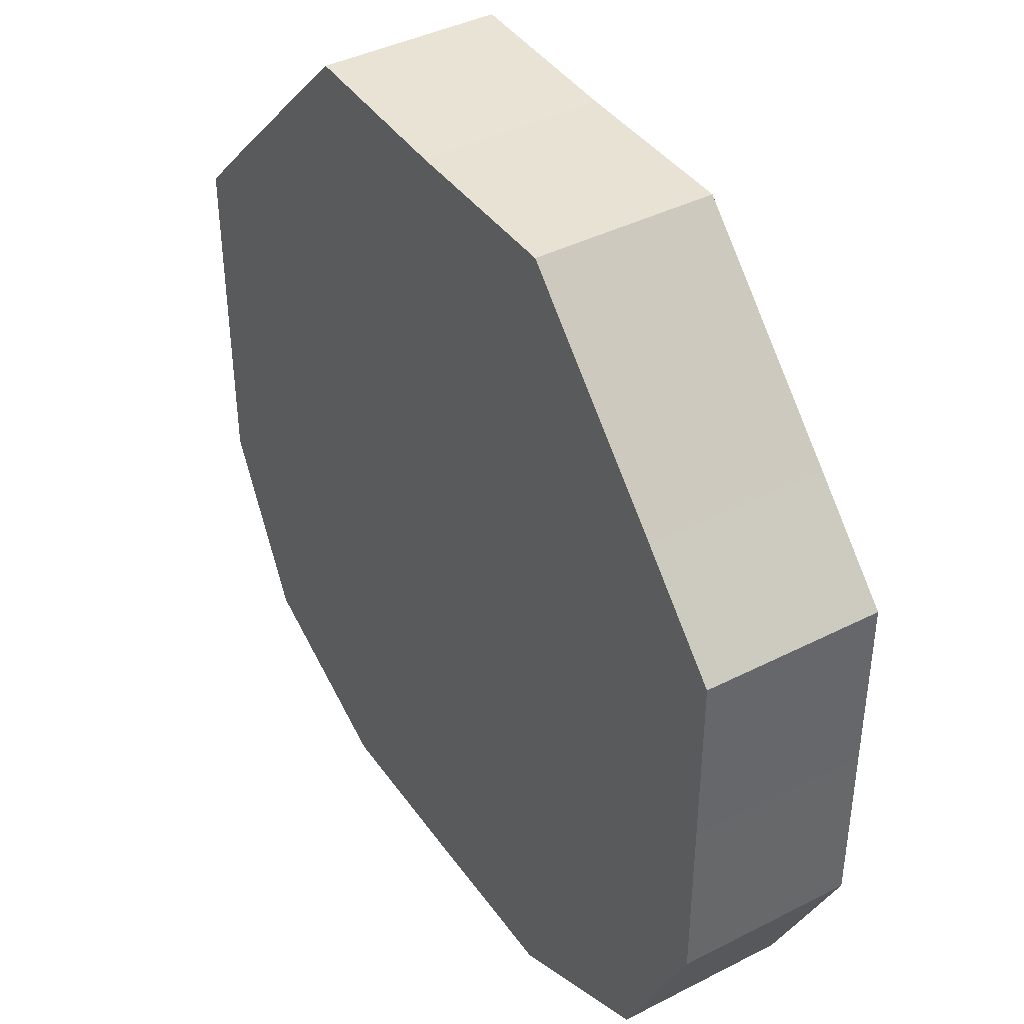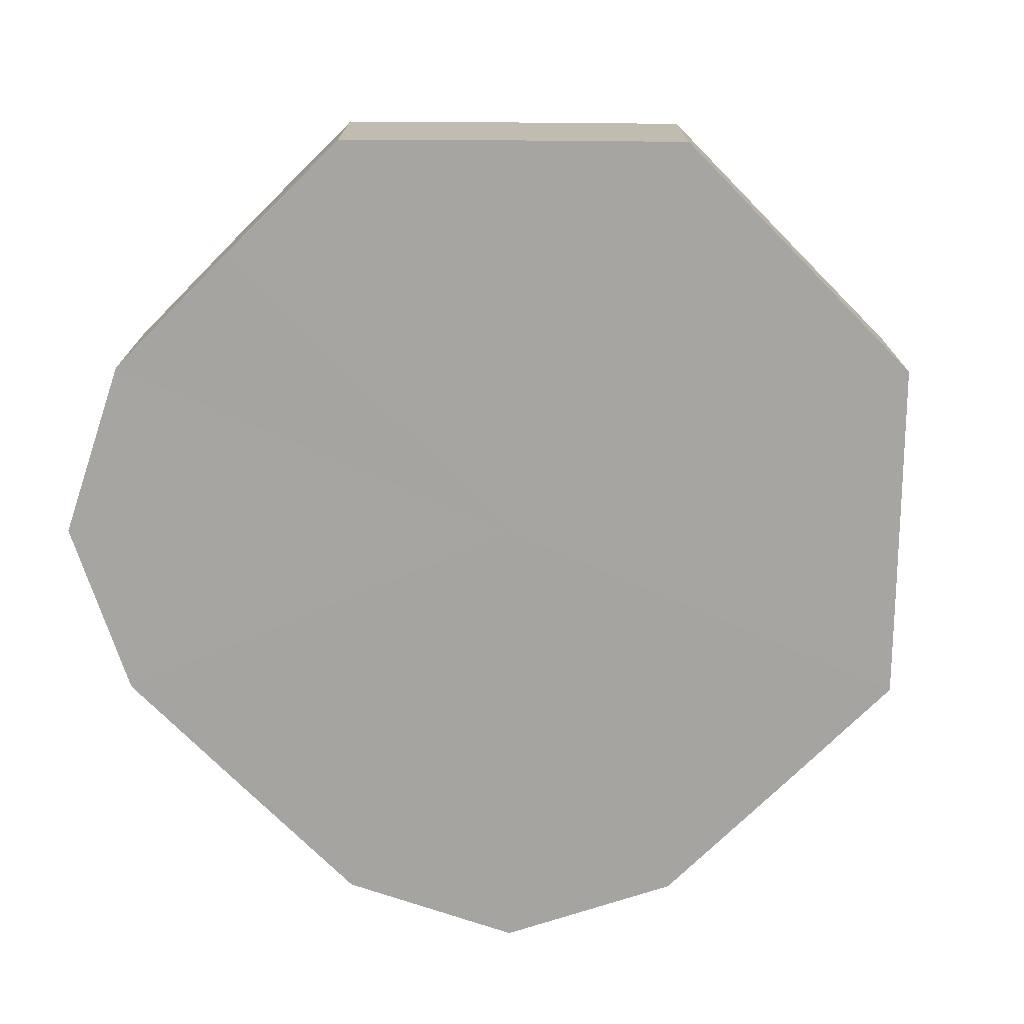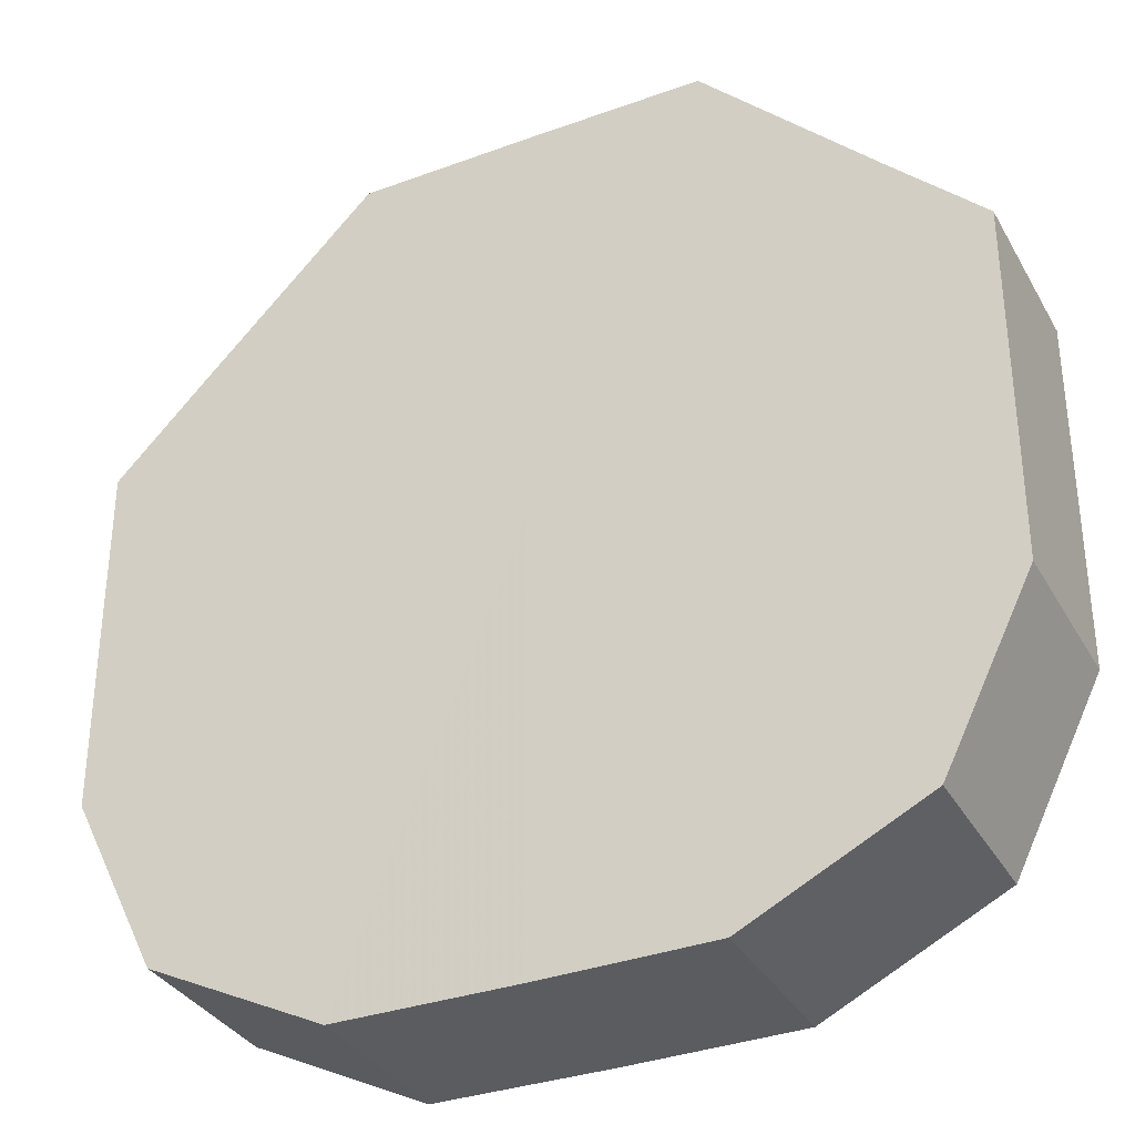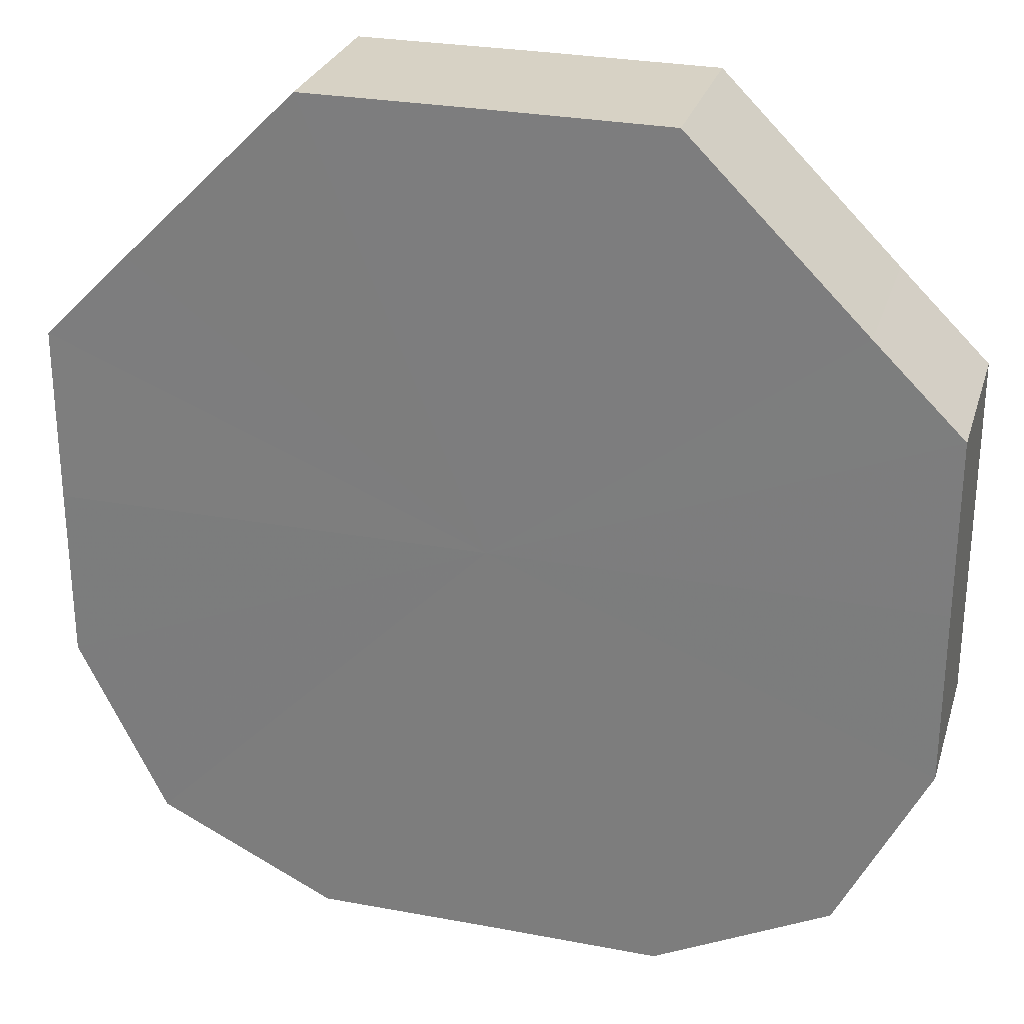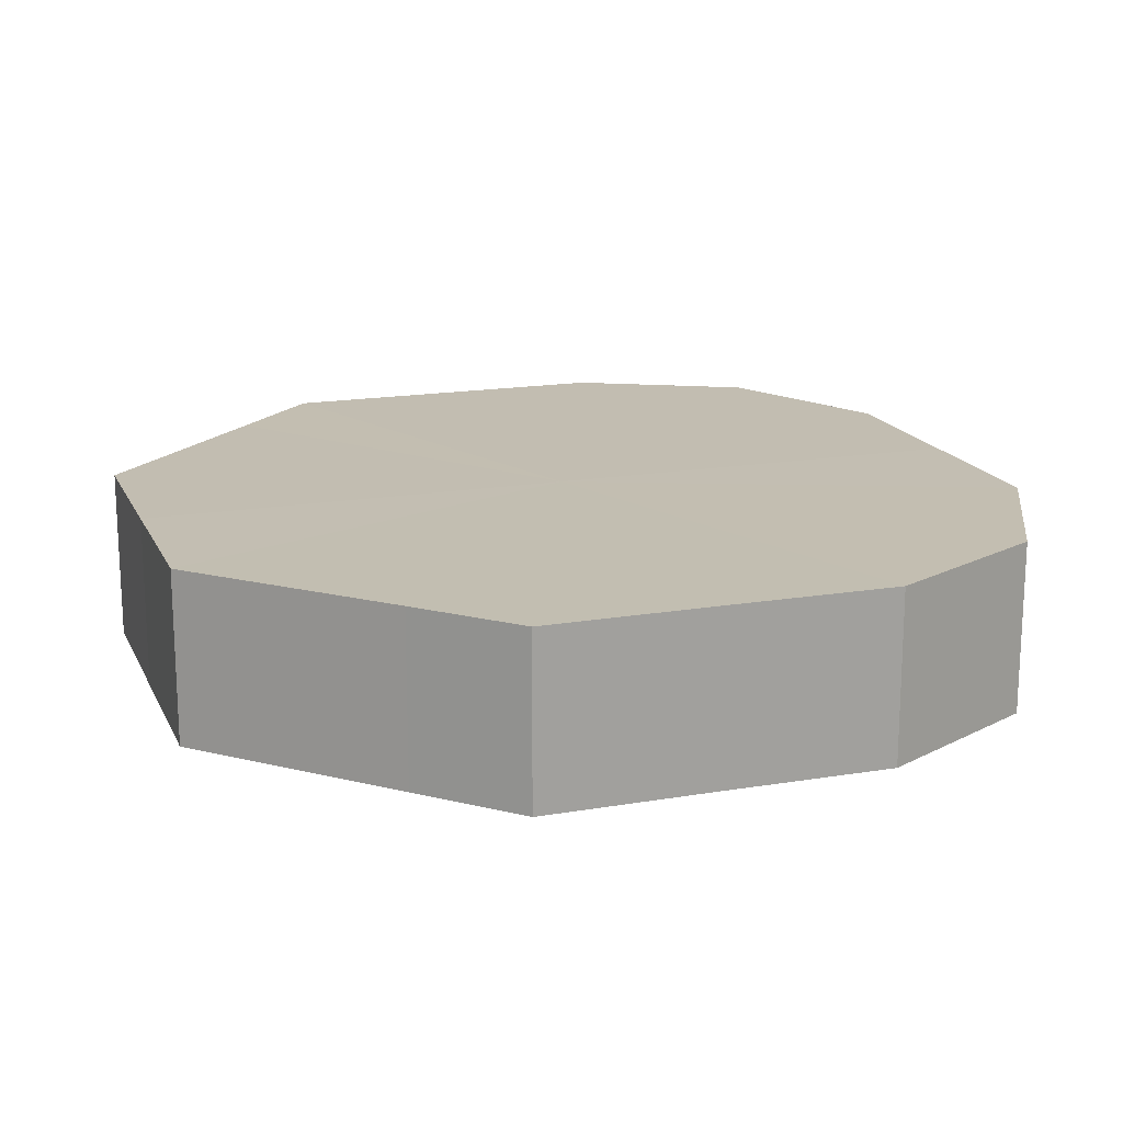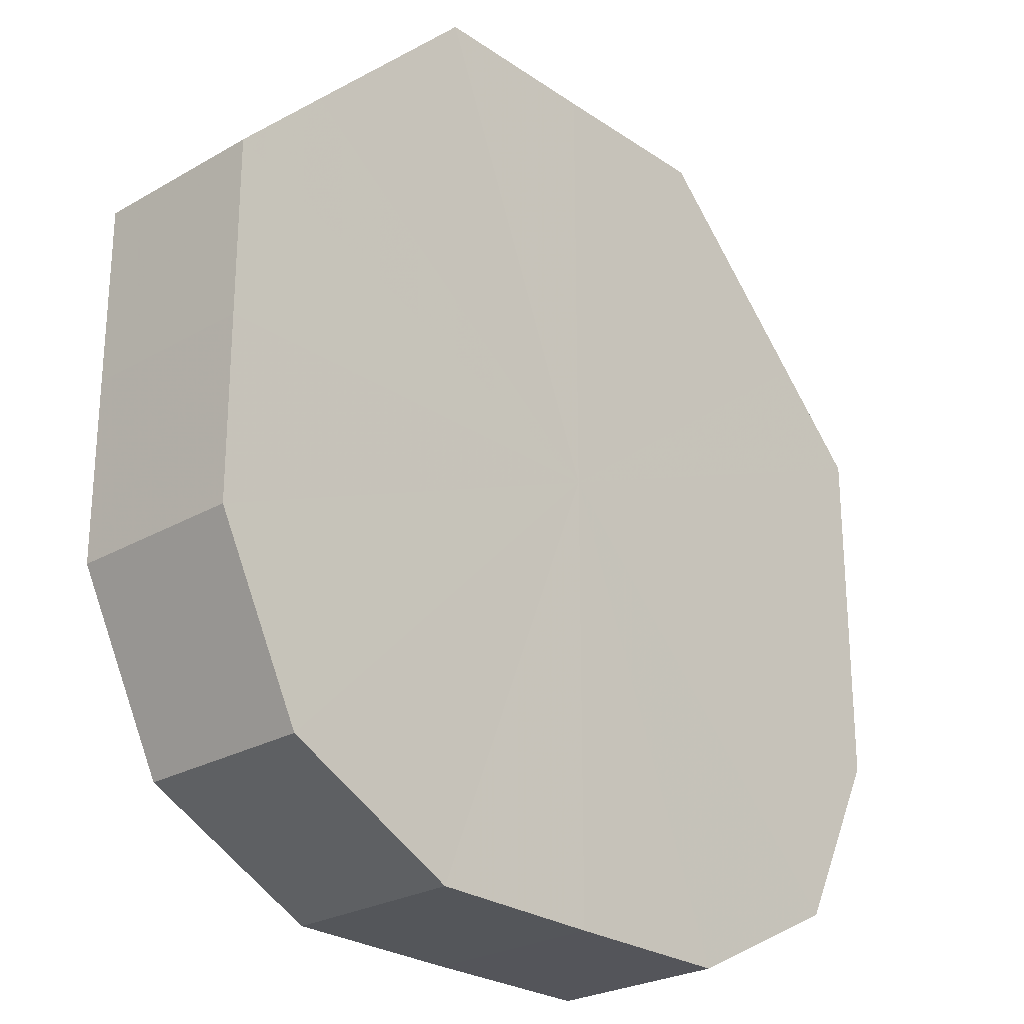
<metadata>
{"format":"obj","ext":"obj","renderer":"f3d","projection":"perspective","resolution":1024,"background":"white","views":[{"elev":40.9,"azim":-121.9,"up":"+Y"},{"elev":-73.6,"azim":134.7,"up":"+Z"},{"elev":-33.8,"azim":26.3,"up":"+Y"},{"elev":27.5,"azim":16.0,"up":"+Y"},{"elev":17.1,"azim":-108.8,"up":"+Z"},{"elev":-25.5,"azim":132.8,"up":"+Y"}]}
</metadata>
<code>
o 18976
v 2171 1870 14.55
v 2171 1870 14.55
v 2171 1870 14.57
v 2171 1870 14.55
v 2171 1870 14.57
v 2171 1870 14.55
v 2171 1870 14.57
v 2171 1870 14.55
v 2171 1870 14.57
v 2171 1870 14.55
v 2171 1870 14.57
v 2171 1871 14.55
v 2171 1870 14.57
v 2171 1870 14.55
v 2171 1870 14.57
v 2171 1871 14.55
v 2171 1871 14.57
v 2171 1871 14.55
v 2171 1871 14.57
v 2171 1871 14.55
v 2171 1871 14.57
v 2171 1871 14.55
v 2171 1871 14.57
v 2171 1871 14.55
v 2171 1871 14.57
v 2171 1871 14.55
v 2171 1871 14.57
v 2171 1871 14.55
v 2171 1871 14.57
v 2171 1871 14.55
v 2171 1871 14.57
v 2171 1871 14.57
v 2171 1870 14.57
v 2171 1870 14.55
v 2171 1870 14.57
v 2171 1870 14.55
v 2171 1870 14.57
v 2171 1870 14.57
v 2171 1870 14.55
v 2171 1870 14.57
v 2171 1870 14.55
v 2171 1870 14.55
v 2171 1870 14.57
v 2171 1870 14.57
v 2171 1870 14.55
v 2171 1871 14.57
v 2171 1870 14.55
v 2171 1871 14.55
v 2171 1871 14.57
v 2171 1871 14.57
v 2171 1871 14.55
v 2171 1871 14.57
v 2171 1871 14.55
v 2171 1871 14.55
v 2171 1871 14.57
v 2171 1871 14.57
v 2171 1871 14.55
v 2171 1871 14.57
v 2171 1871 14.55
v 2171 1871 14.55
v 2171 1871 14.57
v 2171 1871 14.57
v 2171 1871 14.55
v 2171 1871 14.55
v 2171 1871 14.55
v 2171 1870 14.55
v 2171 1870 14.55
v 2171 1870 14.55
v 2171 1870 14.55
v 2171 1870 14.55
v 2171 1870 14.55
v 2171 1871 14.55
v 2171 1870 14.55
v 2171 1871 14.55
v 2171 1871 14.55
v 2171 1871 14.55
v 2171 1871 14.55
v 2171 1871 14.55
v 2171 1871 14.55
v 2171 1871 14.55
v 2171 1871 14.55
v 2171 1871 14.57
v 2171 1870 14.57
v 2171 1870 14.57
v 2171 1870 14.57
v 2171 1870 14.57
v 2171 1870 14.57
v 2171 1870 14.57
v 2171 1870 14.57
v 2171 1871 14.57
v 2171 1871 14.57
v 2171 1871 14.57
v 2171 1871 14.57
v 2171 1871 14.57
v 2171 1871 14.57
v 2171 1871 14.57
v 2171 1871 14.57
v 2171 1871 14.57
f 1 2 3
f 2 4 5
f 6 1 7
f 4 8 9
f 10 6 11
f 8 12 13
f 14 10 15
f 12 16 17
f 18 14 19
f 16 20 21
f 22 18 23
f 20 24 25
f 26 22 27
f 24 28 29
f 30 26 31
f 28 30 32
f 33 34 35
f 35 36 37
f 38 39 33
f 40 41 38
f 37 42 43
f 44 45 40
f 46 47 44
f 43 48 49
f 50 51 46
f 52 53 50
f 49 54 55
f 56 57 52
f 58 59 56
f 55 60 61
f 62 63 58
f 61 64 62
f 65 66 67
f 65 68 66
f 65 67 69
f 65 70 68
f 65 69 71
f 65 72 70
f 65 71 73
f 65 74 72
f 65 73 75
f 65 76 74
f 65 75 77
f 65 78 76
f 65 77 79
f 65 80 78
f 65 79 81
f 65 81 80
f 82 83 84
f 82 85 83
f 82 84 86
f 82 87 85
f 82 86 88
f 82 89 87
f 82 88 90
f 82 91 89
f 82 90 92
f 82 93 91
f 82 92 94
f 82 95 93
f 82 94 96
f 82 97 95
f 82 96 98
f 82 98 97

</code>
